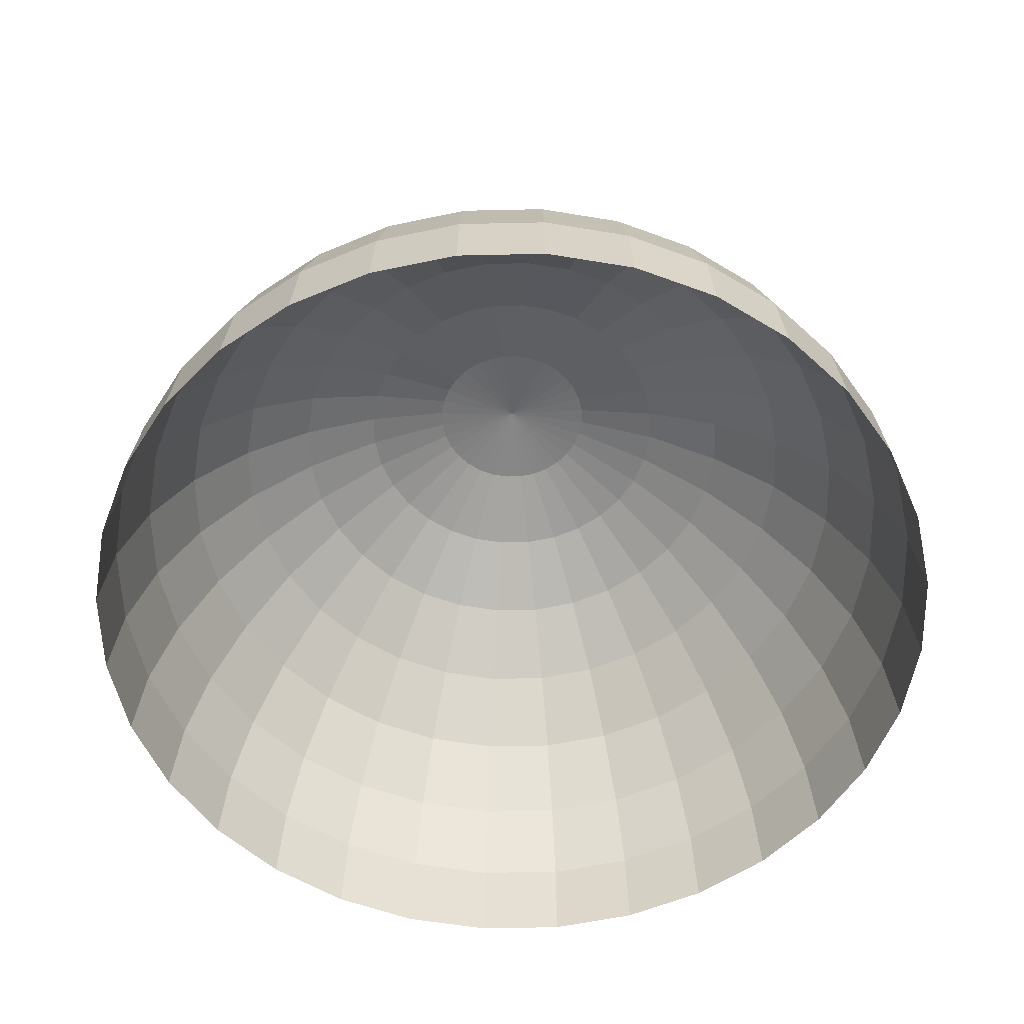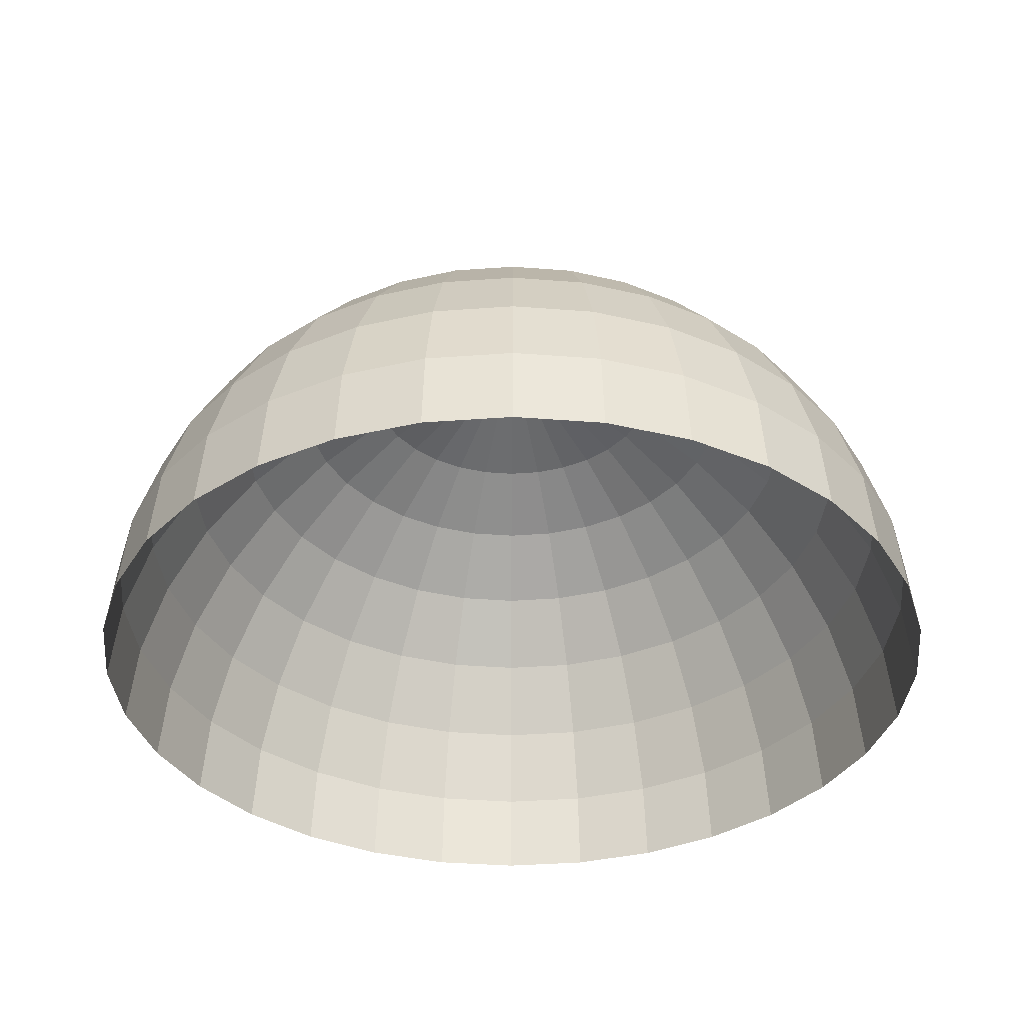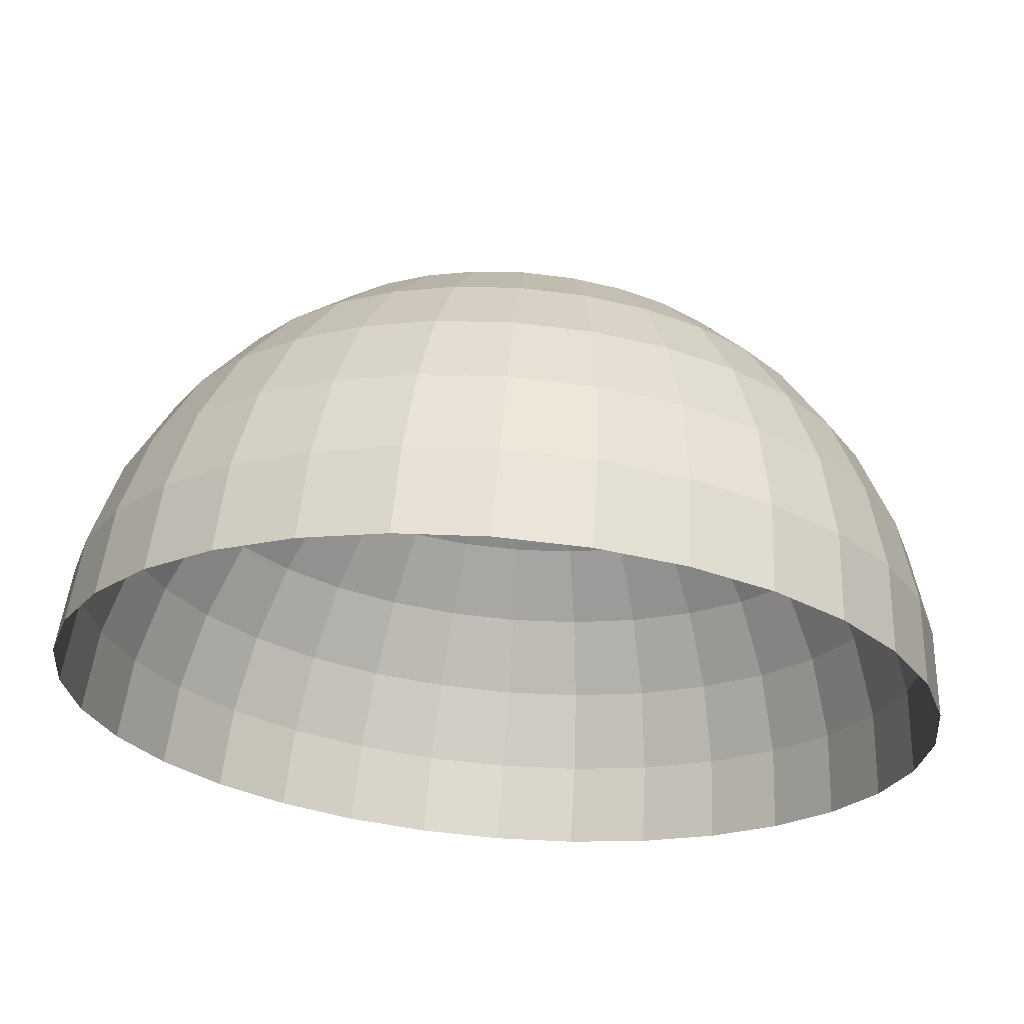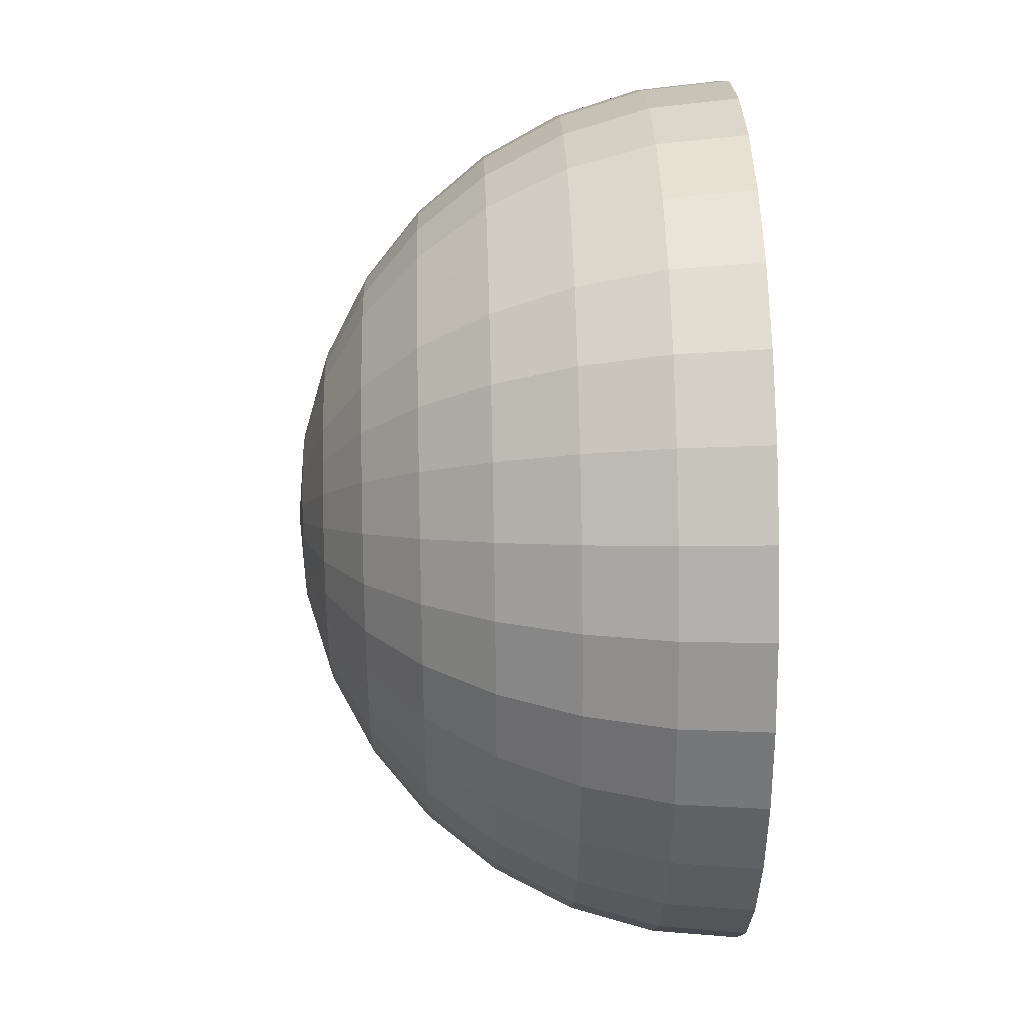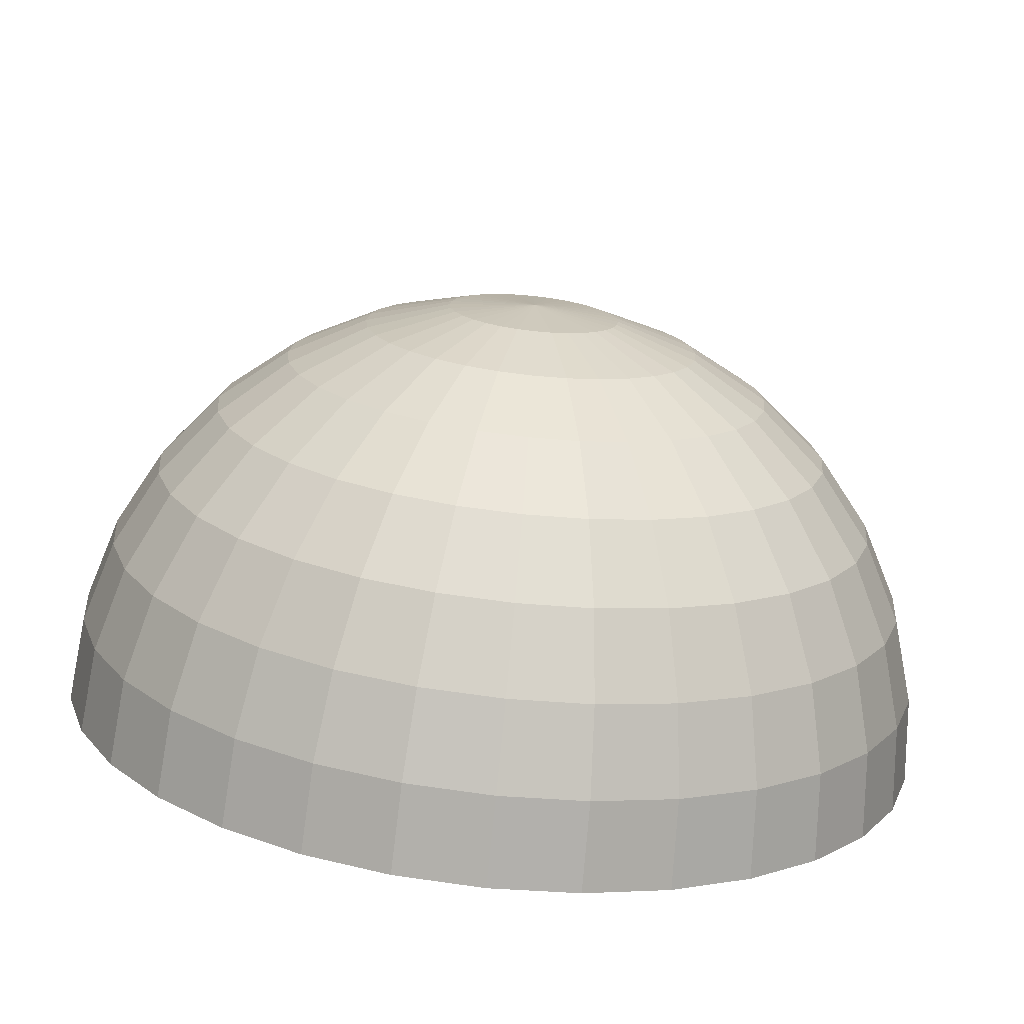
<metadata>
{"format":"obj","ext":"obj","renderer":"f3d","projection":"perspective","resolution":1024,"background":"white","views":[{"elev":-56.8,"azim":-49.3,"up":"+Y"},{"elev":-36.9,"azim":-123.9,"up":"+Y"},{"elev":65.9,"azim":4.5,"up":"+Z"},{"elev":38.0,"azim":-91.6,"up":"+Z"},{"elev":-73.4,"azim":174.0,"up":"+Z"}]}
</metadata>
<code>
o Sphere_Sphere.001
v 0 0.8315 -0.5556
v 0 0.5556 -0.8315
v 0 0.1951 -0.9808
v 0 0 -1
v 0.03806 0.9808 -0.1913
v 0.07466 0.9239 -0.3753
v 0.1084 0.8315 -0.5449
v 0.1379 0.7071 -0.6935
v 0.1622 0.5556 -0.8155
v 0.1802 0.3827 -0.9061
v 0.1913 0.1951 -0.9619
v 0.1951 0 -0.9808
v 0.07466 0.9808 -0.1802
v 0.1464 0.9239 -0.3536
v 0.2126 0.8315 -0.5133
v 0.2706 0.7071 -0.6533
v 0.3182 0.5556 -0.7682
v 0.3536 0.3827 -0.8536
v 0.3753 0.1951 -0.9061
v 0.3827 0 -0.9239
v 0.1084 0.9808 -0.1622
v 0.2126 0.9239 -0.3182
v 0.3087 0.8315 -0.4619
v 0.3928 0.7071 -0.5879
v 0.4619 0.5556 -0.6913
v 0.5133 0.3827 -0.7682
v 0.5449 0.1951 -0.8155
v 0.5556 0 -0.8315
v 0.1379 0.9808 -0.1379
v 0.2706 0.9239 -0.2706
v 0.3928 0.8315 -0.3928
v 0.5 0.7071 -0.5
v 0.5879 0.5556 -0.5879
v 0.6533 0.3827 -0.6533
v 0.6935 0.1951 -0.6935
v 0.7071 0 -0.7071
v 0.1622 0.9808 -0.1084
v 0.3182 0.9239 -0.2126
v 0.4619 0.8315 -0.3087
v 0.5879 0.7071 -0.3928
v 0.6913 0.5556 -0.4619
v 0.7682 0.3827 -0.5133
v 0.8155 0.1951 -0.5449
v 0.8315 0 -0.5556
v 0 1 0
v 0.1802 0.9808 -0.07466
v 0.3536 0.9239 -0.1464
v 0.5133 0.8315 -0.2126
v 0.6533 0.7071 -0.2706
v 0.7682 0.5556 -0.3182
v 0.8536 0.3827 -0.3536
v 0.9061 0.1951 -0.3753
v 0.9239 0 -0.3827
v 0.1913 0.9808 -0.03806
v 0.3753 0.9239 -0.07466
v 0.5449 0.8315 -0.1084
v 0.6935 0.7071 -0.1379
v 0.8155 0.5556 -0.1622
v 0.9061 0.3827 -0.1802
v 0.9619 0.1951 -0.1913
v 0.9808 0 -0.1951
v 0.1951 0.9808 0
v 0.3827 0.9239 0
v 0.5556 0.8315 0
v 0.7071 0.7071 -0
v 0.8315 0.5556 0
v 0.9239 0.3827 -0
v 0.9808 0.1951 0
v 1 0 0
v 0.1913 0.9808 0.03806
v 0.3753 0.9239 0.07466
v 0.5449 0.8315 0.1084
v 0.6935 0.7071 0.1379
v 0.8155 0.5556 0.1622
v 0.9061 0.3827 0.1802
v 0.9619 0.1951 0.1913
v 0.9808 0 0.1951
v 0.1802 0.9808 0.07466
v 0.3536 0.9239 0.1464
v 0.5133 0.8315 0.2126
v 0.6533 0.7071 0.2706
v 0.7682 0.5556 0.3182
v 0.8536 0.3827 0.3536
v 0.9061 0.1951 0.3753
v 0.9239 0 0.3827
v 0.1622 0.9808 0.1084
v 0.3182 0.9239 0.2126
v 0.4619 0.8315 0.3087
v 0.5879 0.7071 0.3928
v 0.6913 0.5556 0.4619
v 0.7682 0.3827 0.5133
v 0.8155 0.1951 0.5449
v 0.8315 0 0.5556
v 0.1379 0.9808 0.1379
v 0.2706 0.9239 0.2706
v 0.3928 0.8315 0.3928
v 0.5 0.7071 0.5
v 0.5879 0.5556 0.5879
v 0.6533 0.3827 0.6533
v 0.6935 0.1951 0.6935
v 0.7071 0 0.7071
v 0.1084 0.9808 0.1622
v 0.2126 0.9239 0.3182
v 0.3087 0.8315 0.4619
v 0.3928 0.7071 0.5879
v 0.4619 0.5556 0.6913
v 0.5133 0.3827 0.7682
v 0.5449 0.1951 0.8155
v 0.5556 0 0.8315
v 0.07466 0.9808 0.1802
v 0.1464 0.9239 0.3536
v 0.2126 0.8315 0.5133
v 0.2706 0.7071 0.6533
v 0.3182 0.5556 0.7682
v 0.3536 0.3827 0.8536
v 0.3753 0.1951 0.9061
v 0.3827 0 0.9239
v 0.03806 0.9808 0.1913
v 0.07466 0.9239 0.3753
v 0.1084 0.8315 0.5449
v 0.1379 0.7071 0.6935
v 0.1622 0.5556 0.8155
v 0.1802 0.3827 0.9061
v 0.1913 0.1951 0.9619
v 0.1951 0 0.9808
v -0 0.9808 0.1951
v -0 0.9239 0.3827
v -0 0.8315 0.5556
v -0 0.7071 0.7071
v -0 0.5556 0.8315
v 0 0.3827 0.9239
v -0 0.1951 0.9808
v -0 0 1
v -0.03806 0.9808 0.1913
v -0.07466 0.9239 0.3753
v -0.1084 0.8315 0.5449
v -0.1379 0.7071 0.6935
v -0.1622 0.5556 0.8155
v -0.1802 0.3827 0.9061
v -0.1913 0.1951 0.9619
v -0.1951 0 0.9808
v -0.07466 0.9808 0.1802
v -0.1464 0.9239 0.3536
v -0.2126 0.8315 0.5133
v -0.2706 0.7071 0.6533
v -0.3182 0.5556 0.7682
v -0.3536 0.3827 0.8536
v -0.3753 0.1951 0.9061
v -0.3827 0 0.9239
v -0.1084 0.9808 0.1622
v -0.2126 0.9239 0.3182
v -0.3087 0.8315 0.4619
v -0.3928 0.7071 0.5879
v -0.4619 0.5556 0.6913
v -0.5133 0.3827 0.7682
v -0.5449 0.1951 0.8155
v -0.5556 0 0.8315
v -0.1379 0.9808 0.1379
v -0.2706 0.9239 0.2706
v -0.3928 0.8315 0.3928
v -0.5 0.7071 0.5
v -0.5879 0.5556 0.5879
v -0.6533 0.3827 0.6533
v -0.6935 0.1951 0.6935
v -0.7071 0 0.7071
v -0.1622 0.9808 0.1084
v -0.3182 0.9239 0.2126
v -0.4619 0.8315 0.3087
v -0.5879 0.7071 0.3928
v -0.6913 0.5556 0.4619
v -0.7682 0.3827 0.5133
v -0.8155 0.1951 0.5449
v -0.8315 0 0.5556
v -0.1802 0.9808 0.07466
v -0.3536 0.9239 0.1464
v -0.5133 0.8315 0.2126
v -0.6533 0.7071 0.2706
v -0.7682 0.5556 0.3182
v -0.8536 0.3827 0.3536
v -0.9061 0.1951 0.3753
v -0.9239 0 0.3827
v -0.1913 0.9808 0.03806
v -0.3753 0.9239 0.07466
v -0.5449 0.8315 0.1084
v -0.6935 0.7071 0.1379
v -0.8155 0.5556 0.1622
v -0.9061 0.3827 0.1802
v -0.9619 0.1951 0.1913
v -0.9808 0 0.1951
v -0.1951 0.9808 -0
v -0.3827 0.9239 -0
v -0.5556 0.8315 -0
v -0.7071 0.7071 -0
v -0.8315 0.5556 -0
v -0.9239 0.3827 -0
v -0.9808 0.1951 -0
v -1 0 -0
v -0.1913 0.9808 -0.03806
v -0.3753 0.9239 -0.07466
v -0.5449 0.8315 -0.1084
v -0.6935 0.7071 -0.1379
v -0.8155 0.5556 -0.1622
v -0.9061 0.3827 -0.1802
v -0.9619 0.1951 -0.1913
v -0.9808 0 -0.1951
v -0.1802 0.9808 -0.07466
v -0.3536 0.9239 -0.1464
v -0.5133 0.8315 -0.2126
v -0.6533 0.7071 -0.2706
v -0.7682 0.5556 -0.3182
v -0.8536 0.3827 -0.3536
v -0.9061 0.1951 -0.3753
v -0.9239 0 -0.3827
v -0.1622 0.9808 -0.1084
v -0.3182 0.9239 -0.2126
v -0.4619 0.8315 -0.3087
v -0.5879 0.7071 -0.3928
v -0.6913 0.5556 -0.4619
v -0.7682 0.3827 -0.5133
v -0.8155 0.1951 -0.5449
v -0.8315 0 -0.5556
v -0.1379 0.9808 -0.1379
v -0.2706 0.9239 -0.2706
v -0.3928 0.8315 -0.3928
v -0.5 0.7071 -0.5
v -0.5879 0.5556 -0.5879
v -0.6533 0.3827 -0.6533
v -0.6935 0.1951 -0.6935
v -0.7071 0 -0.7071
v -0.1084 0.9808 -0.1622
v -0.2126 0.9239 -0.3182
v -0.3087 0.8315 -0.4619
v -0.3928 0.7071 -0.5879
v -0.4619 0.5556 -0.6913
v -0.5133 0.3827 -0.7682
v -0.5449 0.1951 -0.8155
v -0.5556 0 -0.8315
v -0.07466 0.9808 -0.1802
v -0.1464 0.9239 -0.3536
v -0.2126 0.8315 -0.5133
v -0.2706 0.7071 -0.6533
v -0.3182 0.5556 -0.7682
v -0.3536 0.3827 -0.8536
v -0.3753 0.1951 -0.9061
v -0.3827 0 -0.9239
v -0.03806 0.9808 -0.1913
v -0.07466 0.9239 -0.3753
v -0.1084 0.8315 -0.5449
v -0.1379 0.7071 -0.6935
v -0.1622 0.5556 -0.8155
v -0.1802 0.3827 -0.9061
v -0.1913 0.1951 -0.9619
v -0.1951 0 -0.9808
v 0 0.9808 -0.1951
v 0 0.9239 -0.3827
v 0 0.7071 -0.7071
v 0 0.3827 -0.9239
f 255 254 5 6
f 1 255 6 7
f 256 1 7 8
f 2 256 8 9
f 257 2 9 10
f 3 257 10 11
f 4 3 11 12
f 254 45 5
f 5 45 13
f 6 5 13 14
f 7 6 14 15
f 8 7 15 16
f 9 8 16 17
f 10 9 17 18
f 11 10 18 19
f 12 11 19 20
f 17 16 24 25
f 18 17 25 26
f 19 18 26 27
f 20 19 27 28
f 13 45 21
f 14 13 21 22
f 15 14 22 23
f 16 15 23 24
f 22 21 29 30
f 23 22 30 31
f 24 23 31 32
f 25 24 32 33
f 26 25 33 34
f 27 26 34 35
f 28 27 35 36
f 21 45 29
f 34 33 41 42
f 35 34 42 43
f 36 35 43 44
f 29 45 37
f 30 29 37 38
f 31 30 38 39
f 32 31 39 40
f 33 32 40 41
f 38 37 46 47
f 39 38 47 48
f 40 39 48 49
f 41 40 49 50
f 42 41 50 51
f 43 42 51 52
f 44 43 52 53
f 37 45 46
f 51 50 58 59
f 52 51 59 60
f 53 52 60 61
f 46 45 54
f 47 46 54 55
f 48 47 55 56
f 49 48 56 57
f 50 49 57 58
f 56 55 63 64
f 57 56 64 65
f 58 57 65 66
f 59 58 66 67
f 60 59 67 68
f 61 60 68 69
f 54 45 62
f 55 54 62 63
f 68 67 75 76
f 69 68 76 77
f 62 45 70
f 63 62 70 71
f 64 63 71 72
f 65 64 72 73
f 66 65 73 74
f 67 66 74 75
f 73 72 80 81
f 74 73 81 82
f 75 74 82 83
f 76 75 83 84
f 77 76 84 85
f 70 45 78
f 71 70 78 79
f 72 71 79 80
f 85 84 92 93
f 78 45 86
f 79 78 86 87
f 80 79 87 88
f 81 80 88 89
f 82 81 89 90
f 83 82 90 91
f 84 83 91 92
f 89 88 96 97
f 90 89 97 98
f 91 90 98 99
f 92 91 99 100
f 93 92 100 101
f 86 45 94
f 87 86 94 95
f 88 87 95 96
f 101 100 108 109
f 94 45 102
f 95 94 102 103
f 96 95 103 104
f 97 96 104 105
f 98 97 105 106
f 99 98 106 107
f 100 99 107 108
f 106 105 113 114
f 107 106 114 115
f 108 107 115 116
f 109 108 116 117
f 102 45 110
f 103 102 110 111
f 104 103 111 112
f 105 104 112 113
f 110 45 118
f 111 110 118 119
f 112 111 119 120
f 113 112 120 121
f 114 113 121 122
f 115 114 122 123
f 116 115 123 124
f 117 116 124 125
f 122 121 129 130
f 123 122 130 131
f 124 123 131 132
f 125 124 132 133
f 118 45 126
f 119 118 126 127
f 120 119 127 128
f 121 120 128 129
f 127 126 134 135
f 128 127 135 136
f 129 128 136 137
f 130 129 137 138
f 131 130 138 139
f 132 131 139 140
f 133 132 140 141
f 126 45 134
f 139 138 146 147
f 140 139 147 148
f 141 140 148 149
f 134 45 142
f 135 134 142 143
f 136 135 143 144
f 137 136 144 145
f 138 137 145 146
f 144 143 151 152
f 145 144 152 153
f 146 145 153 154
f 147 146 154 155
f 148 147 155 156
f 149 148 156 157
f 142 45 150
f 143 142 150 151
f 156 155 163 164
f 157 156 164 165
f 150 45 158
f 151 150 158 159
f 152 151 159 160
f 153 152 160 161
f 154 153 161 162
f 155 154 162 163
f 160 159 167 168
f 161 160 168 169
f 162 161 169 170
f 163 162 170 171
f 164 163 171 172
f 165 164 172 173
f 158 45 166
f 159 158 166 167
f 172 171 179 180
f 173 172 180 181
f 166 45 174
f 167 166 174 175
f 168 167 175 176
f 169 168 176 177
f 170 169 177 178
f 171 170 178 179
f 177 176 184 185
f 178 177 185 186
f 179 178 186 187
f 180 179 187 188
f 181 180 188 189
f 174 45 182
f 175 174 182 183
f 176 175 183 184
f 189 188 196 197
f 182 45 190
f 183 182 190 191
f 184 183 191 192
f 185 184 192 193
f 186 185 193 194
f 187 186 194 195
f 188 187 195 196
f 193 192 200 201
f 194 193 201 202
f 195 194 202 203
f 196 195 203 204
f 197 196 204 205
f 190 45 198
f 191 190 198 199
f 192 191 199 200
f 205 204 212 213
f 198 45 206
f 199 198 206 207
f 200 199 207 208
f 201 200 208 209
f 202 201 209 210
f 203 202 210 211
f 204 203 211 212
f 210 209 217 218
f 211 210 218 219
f 212 211 219 220
f 213 212 220 221
f 206 45 214
f 207 206 214 215
f 208 207 215 216
f 209 208 216 217
f 215 214 222 223
f 216 215 223 224
f 217 216 224 225
f 218 217 225 226
f 219 218 226 227
f 220 219 227 228
f 221 220 228 229
f 214 45 222
f 227 226 234 235
f 228 227 235 236
f 229 228 236 237
f 222 45 230
f 223 222 230 231
f 224 223 231 232
f 225 224 232 233
f 226 225 233 234
f 231 230 238 239
f 232 231 239 240
f 233 232 240 241
f 234 233 241 242
f 235 234 242 243
f 236 235 243 244
f 237 236 244 245
f 230 45 238
f 243 242 250 251
f 244 243 251 252
f 245 244 252 253
f 238 45 246
f 239 238 246 247
f 240 239 247 248
f 241 240 248 249
f 242 241 249 250
f 248 247 255 1
f 249 248 1 256
f 250 249 256 2
f 251 250 2 257
f 252 251 257 3
f 253 252 3 4
f 246 45 254
f 247 246 254 255

</code>
